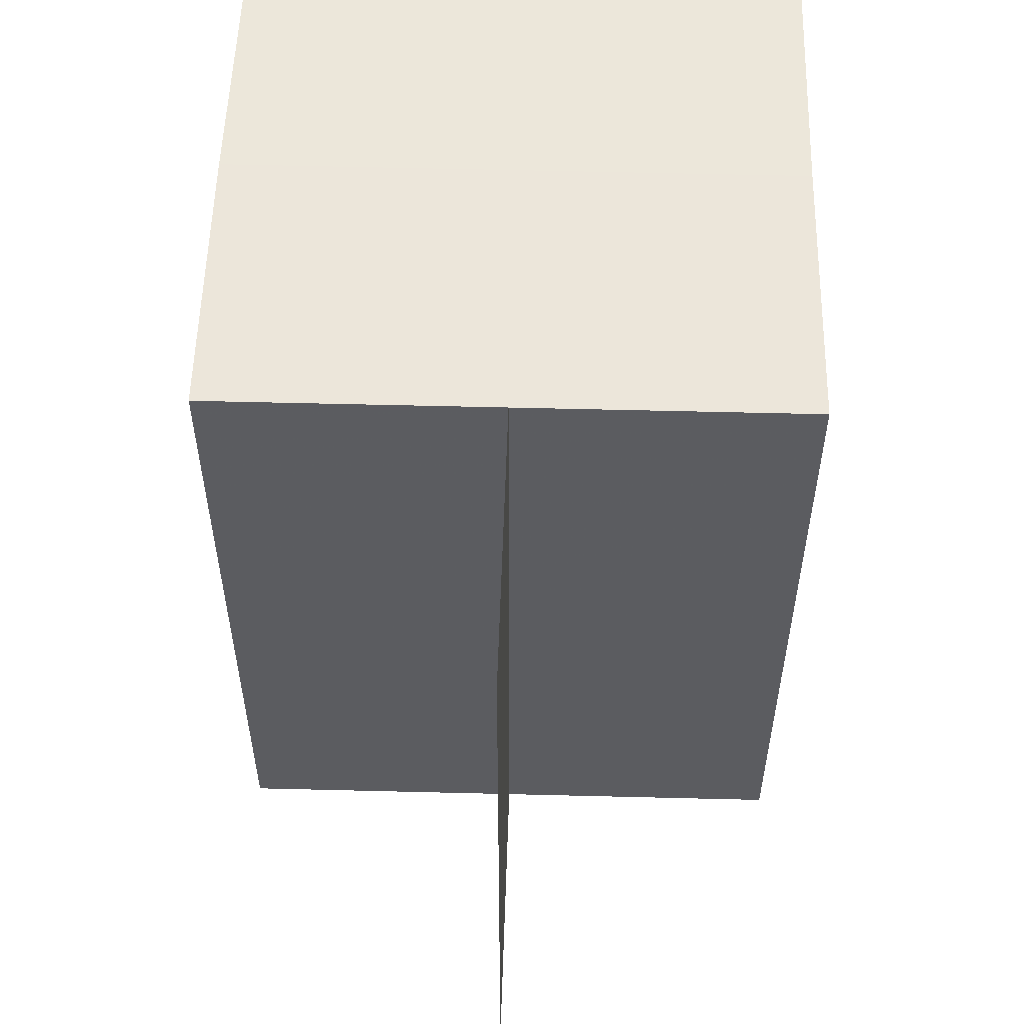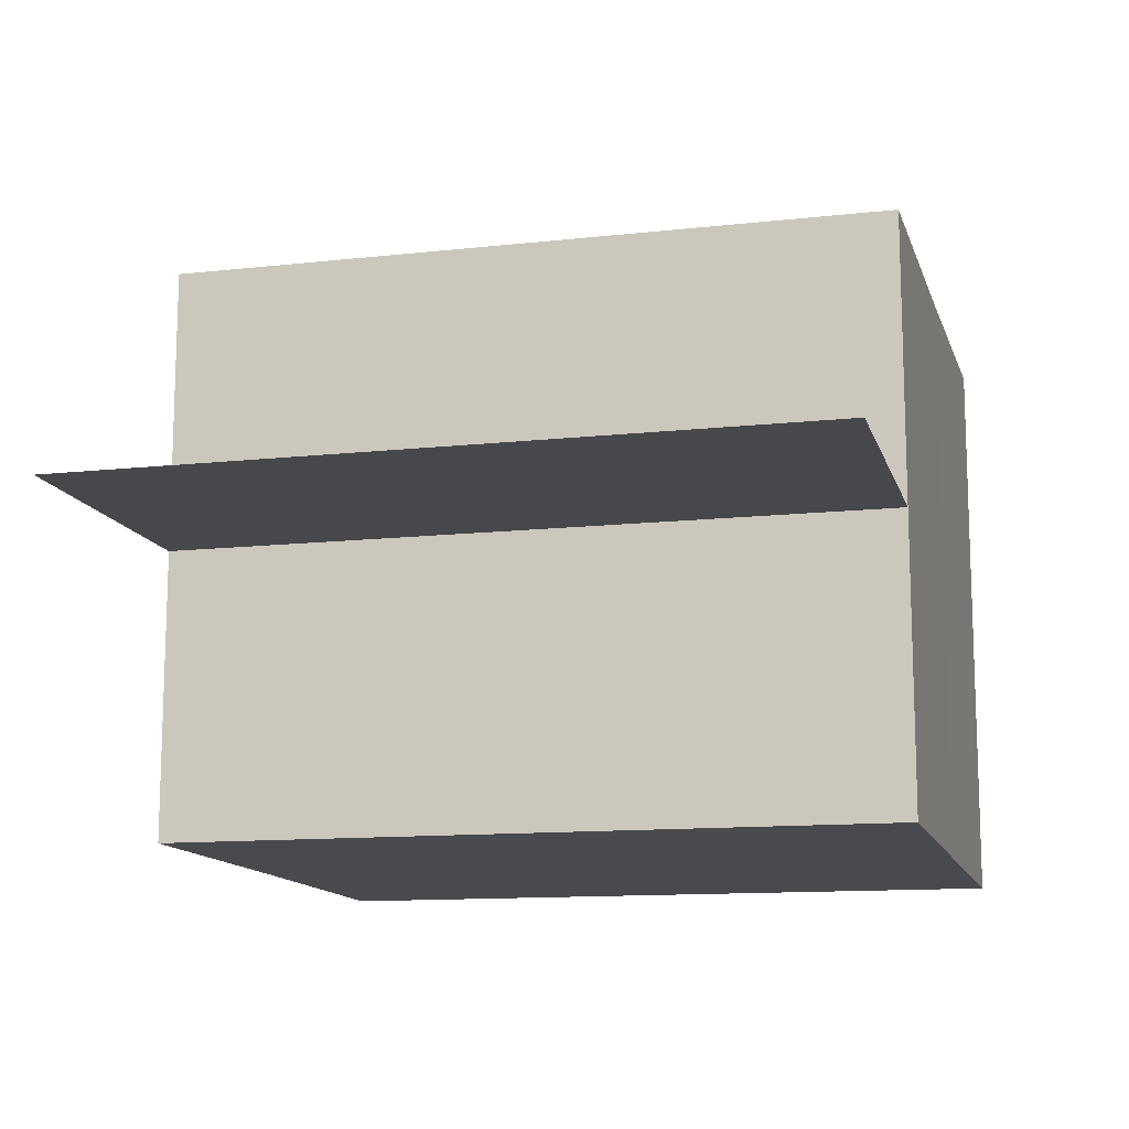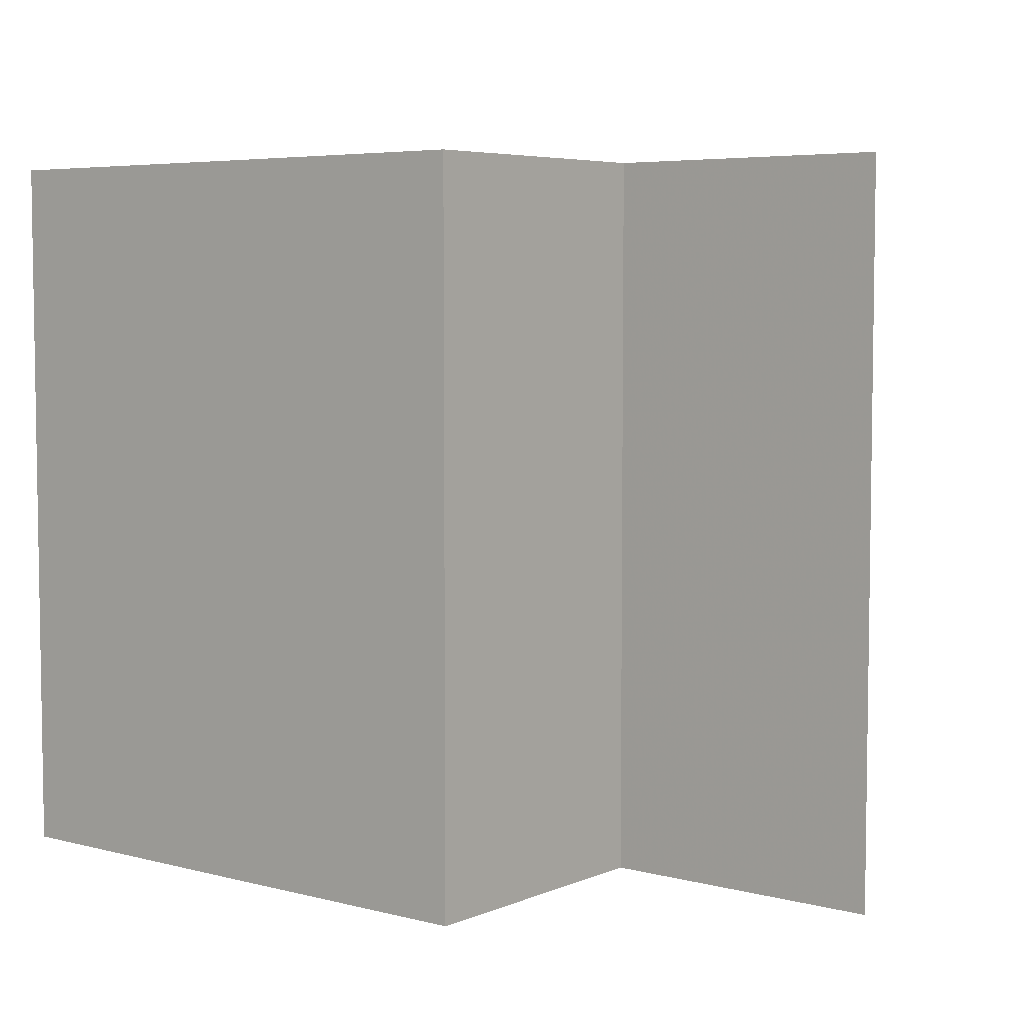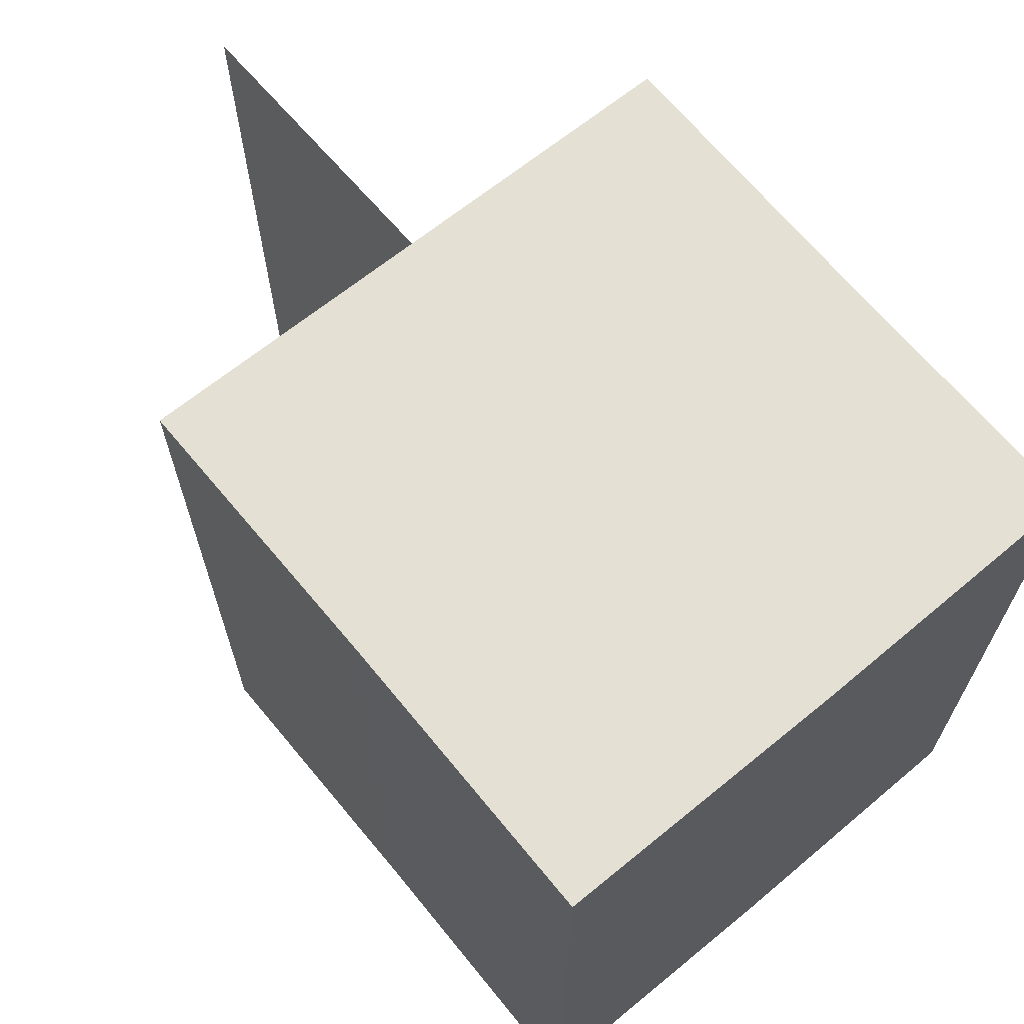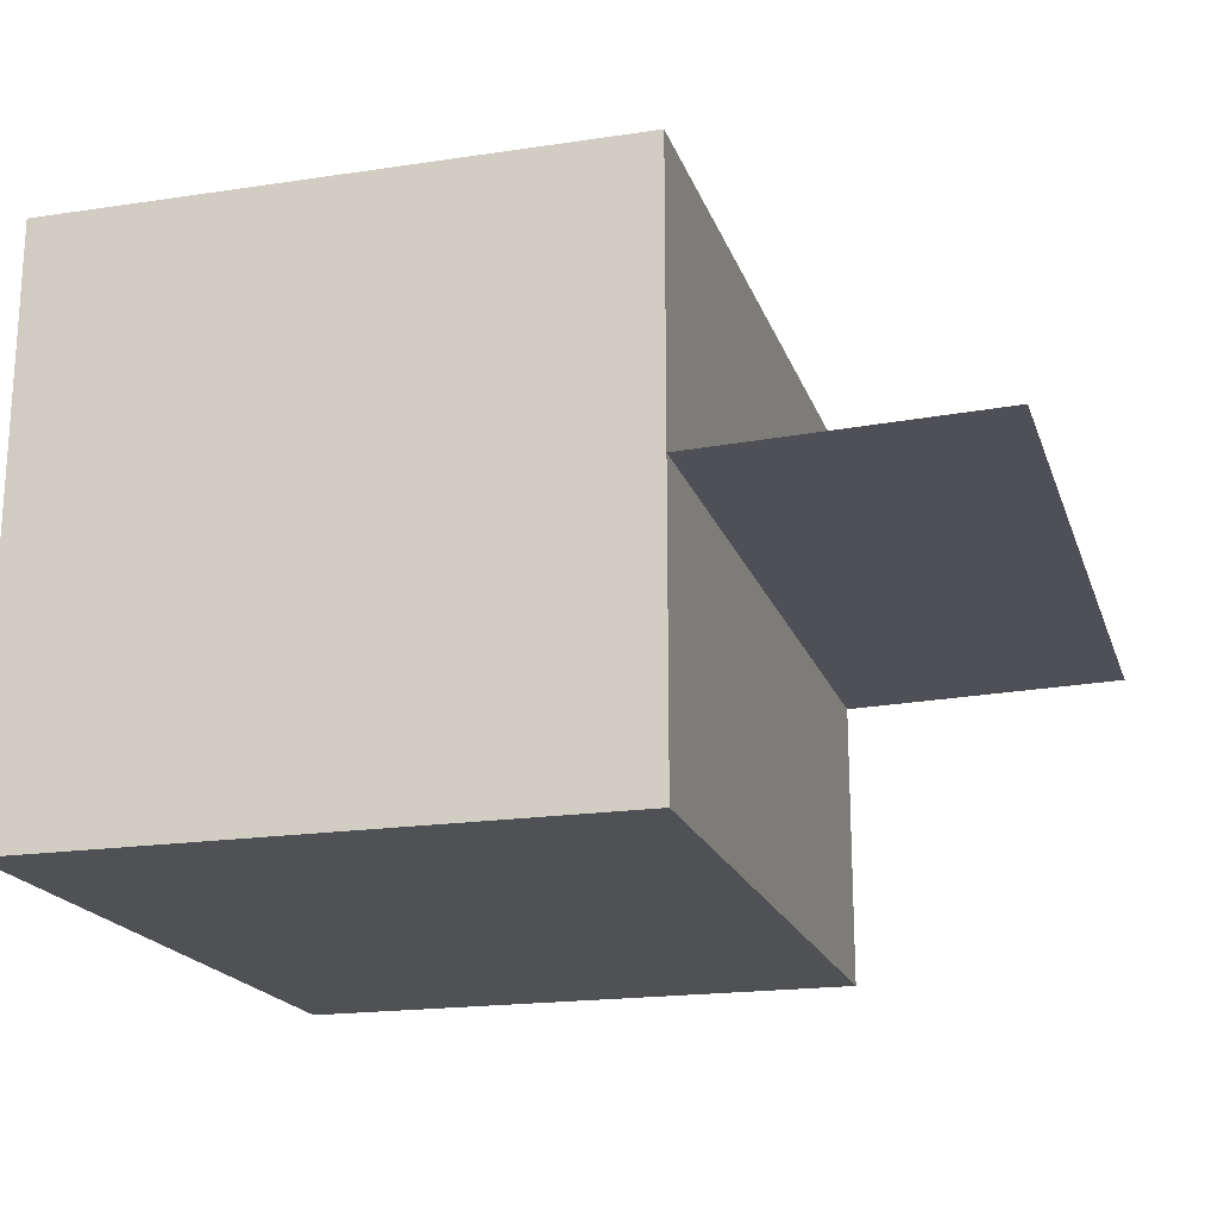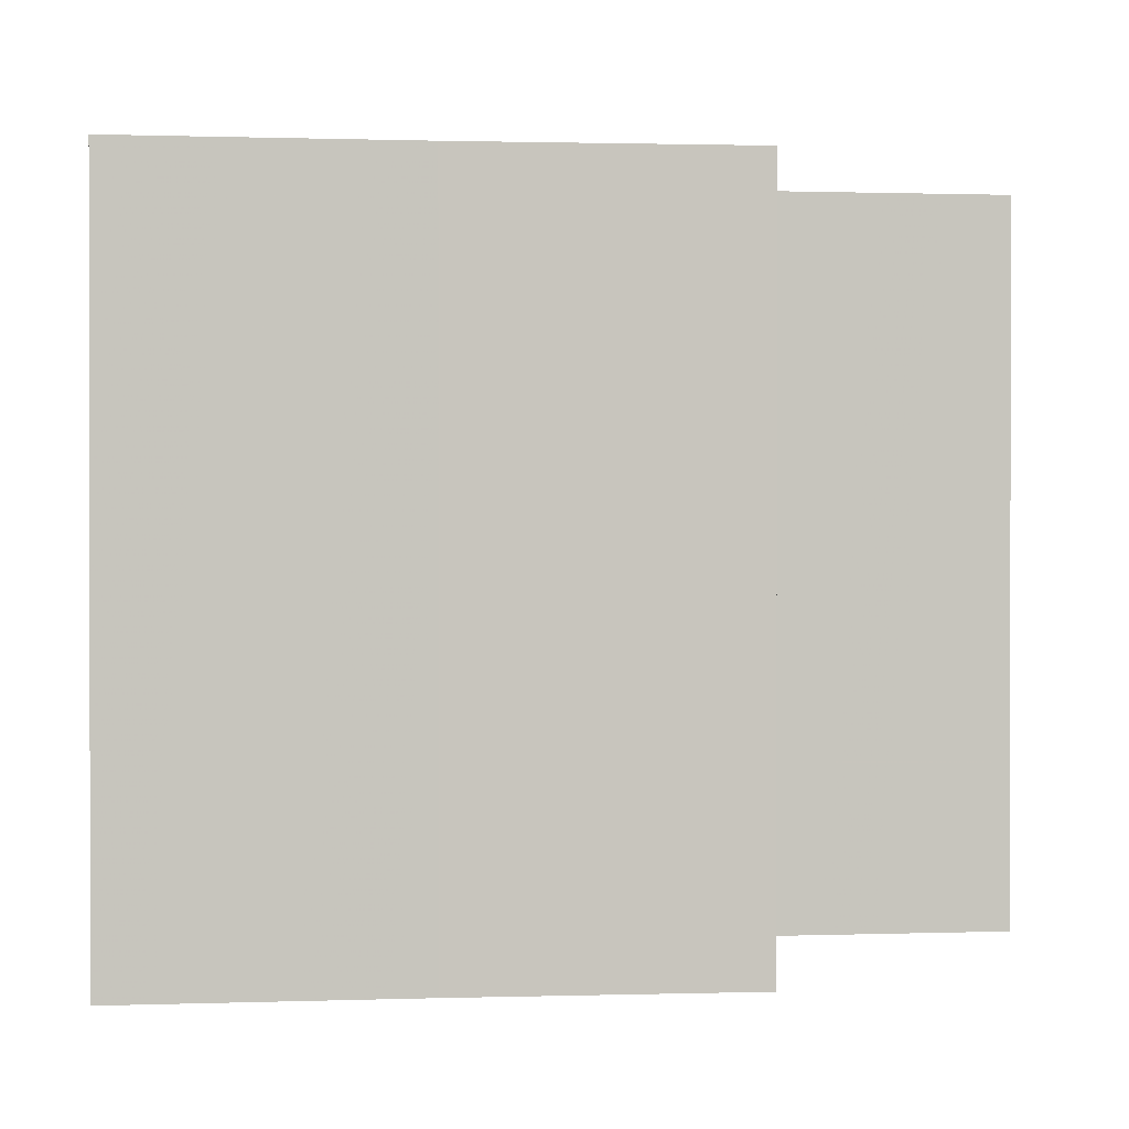
<metadata>
{"format":"obj","ext":"obj","renderer":"f3d","projection":"perspective","resolution":1024,"background":"white","views":[{"elev":54.7,"azim":91.7,"up":"+Z"},{"elev":-12.8,"azim":104.9,"up":"+Y"},{"elev":5.4,"azim":38.9,"up":"+Z"},{"elev":66.0,"azim":-129.6,"up":"+Z"},{"elev":-19.6,"azim":15.9,"up":"+Y"},{"elev":0.9,"azim":-6.3,"up":"+Z"}]}
</metadata>
<code>
o 11313
v 2205 1867 14.36
v 2205 1867 14.36
v 2205 1867 14.38
v 2205 1867 14.36
v 2205 1867 14.38
v 2205 1867 14.36
v 2205 1867 14.38
v 2205 1867 14.36
v 2205 1867 14.38
v 2205 1867 14.36
v 2205 1867 14.36
v 2205 1867 14.36
v 2205 1867 14.38
v 2205 1867 14.38
v 2205 1867 14.36
v 2205 1867 14.38
v 2205 1867 14.36
v 2205 1867 14.36
v 2205 1867 14.36
v 2205 1867 14.36
v 2205 1867 14.38
v 2205 1867 14.36
v 2205 1867 14.36
v 2205 1867 14.38
v 2205 1867 14.38
v 2205 1867 14.36
v 2205 1867 14.38
v 2205 1867 14.36
v 2205 1867 14.36
v 2205 1867 14.36
v 2205 1867 14.36
v 2205 1867 14.36
v 2205 1867 14.38
v 2205 1867 14.38
v 2205 1867 14.38
v 2205 1867 14.36
v 2205 1867 14.38
v 2205 1867 14.36
v 2205 1867 14.36
v 2205 1867 14.36
v 2205 1867 14.38
v 2205 1867 14.38
v 2205 1867 14.38
v 2205 1867 14.36
v 2205 1867 14.36
v 2205 1867 14.36
v 2205 1867 14.38
v 2205 1867 14.38
v 2205 1867 14.38
v 2205 1867 14.38
v 2205 1867 14.38
v 2205 1867 14.38
v 2205 1867 14.38
v 2205 1867 14.38
v 2205 1867 14.38
f 1 2 3
f 4 1 5
f 5 6 7
f 7 8 9
f 10 8 11
f 10 11 12
f 13 12 14
f 10 12 15
f 16 17 13
f 18 19 16
f 19 20 21
f 10 15 22
f 10 22 23
f 24 22 25
f 10 23 26
f 27 28 24
f 10 26 29
f 10 29 8
f 30 31 27
f 31 32 33
f 34 26 35
f 34 36 37
f 38 39 34
f 38 40 34
f 41 29 42
f 43 29 42
f 44 45 41
f 46 45 43
f 47 48 49
f 47 50 48
f 47 49 51
f 47 52 50
f 47 51 53
f 47 54 52
f 47 53 55
f 47 55 54

</code>
